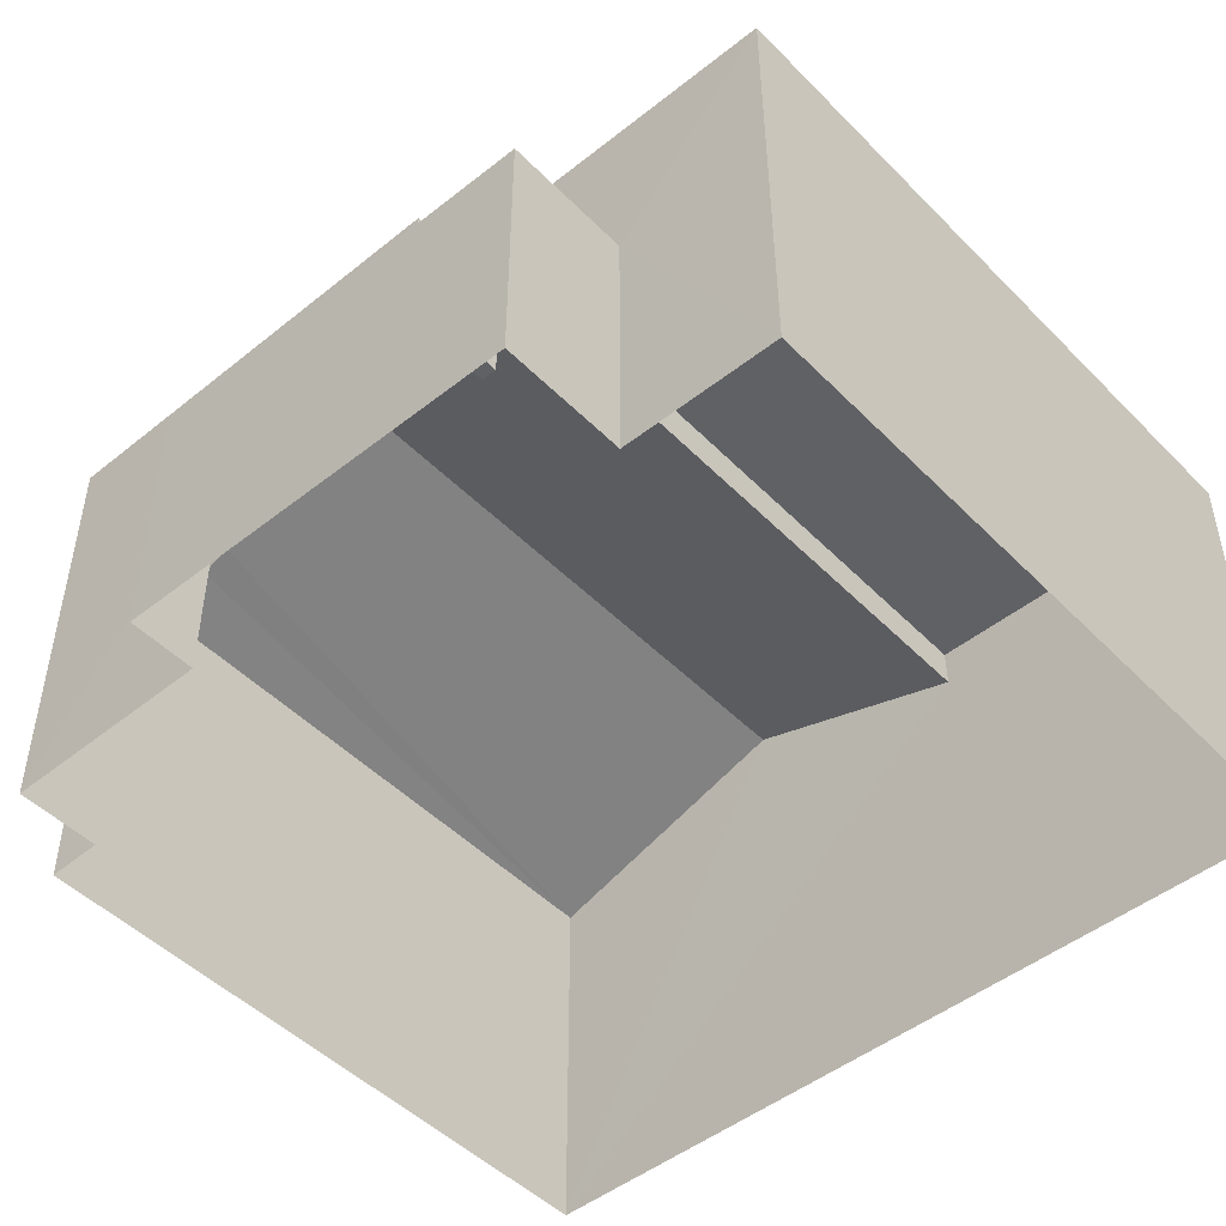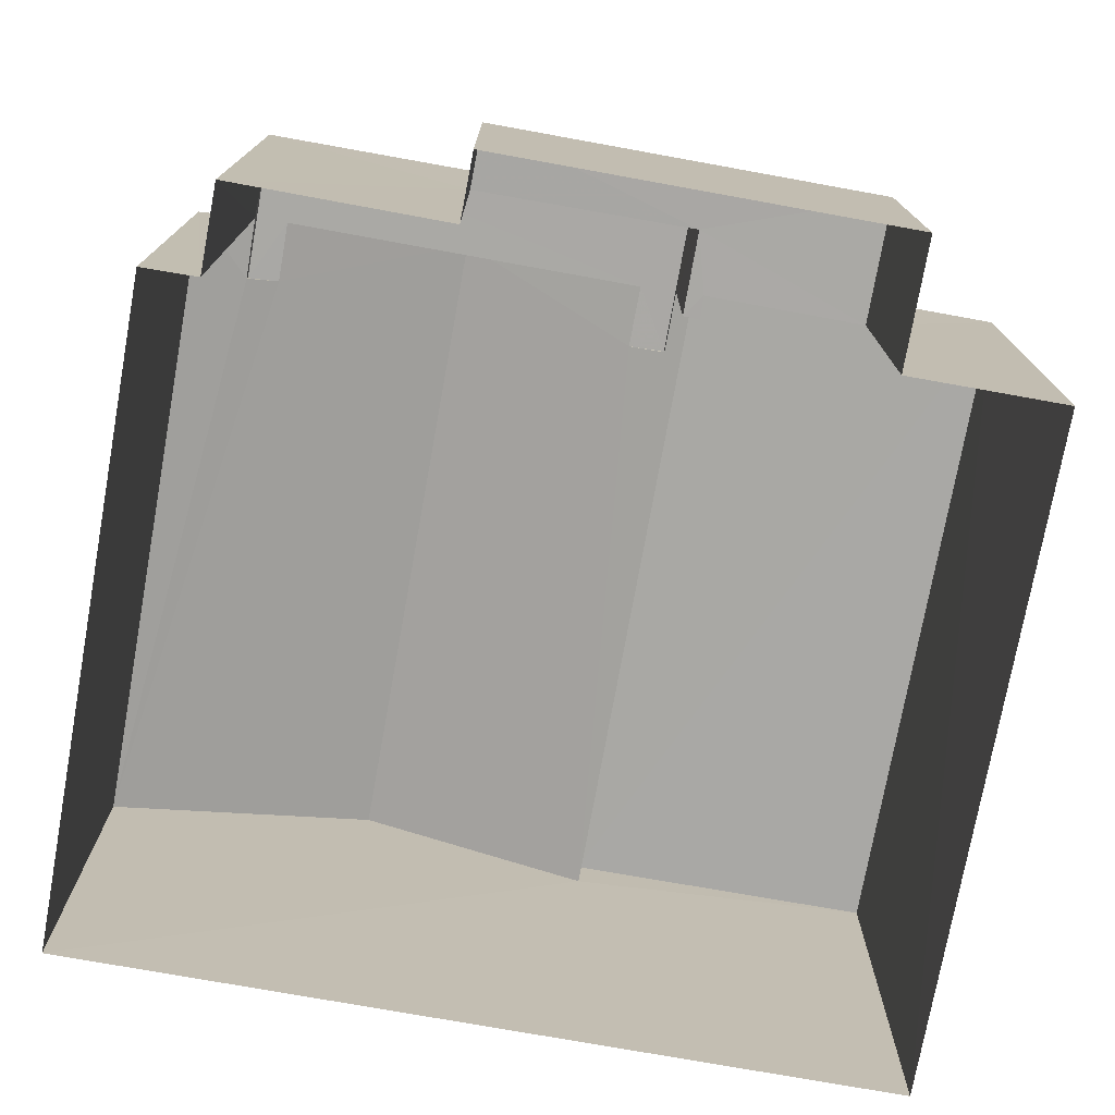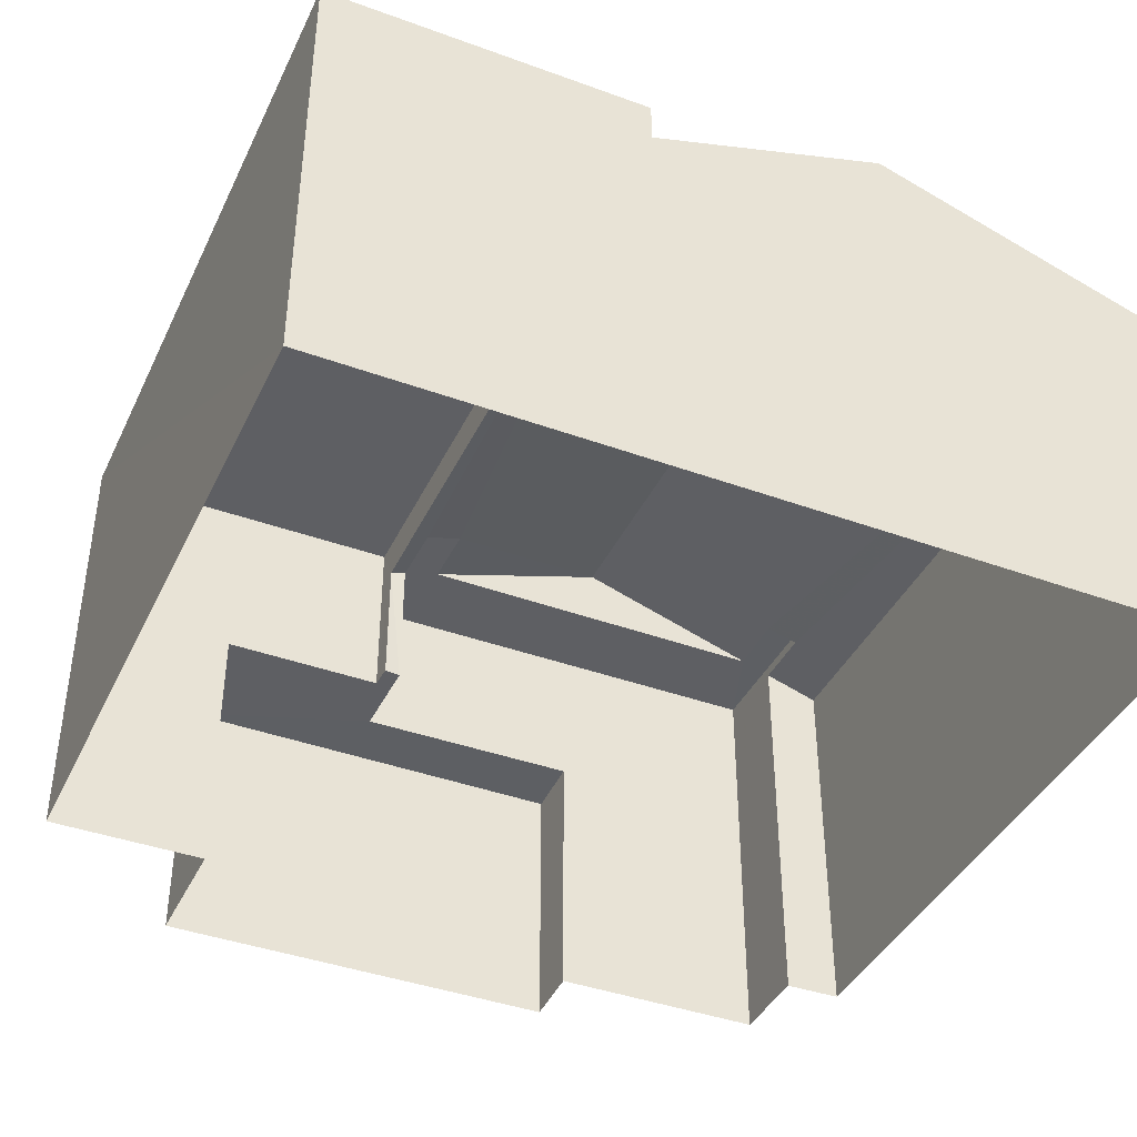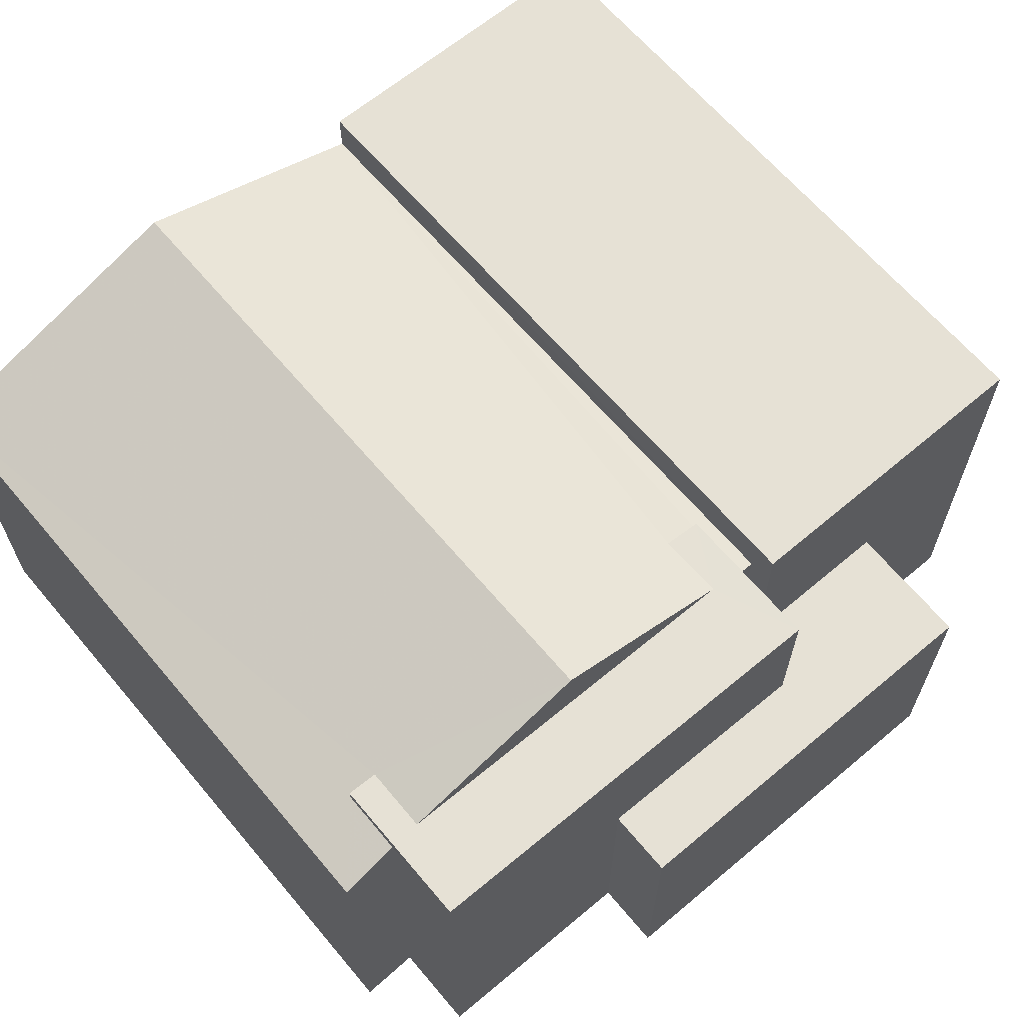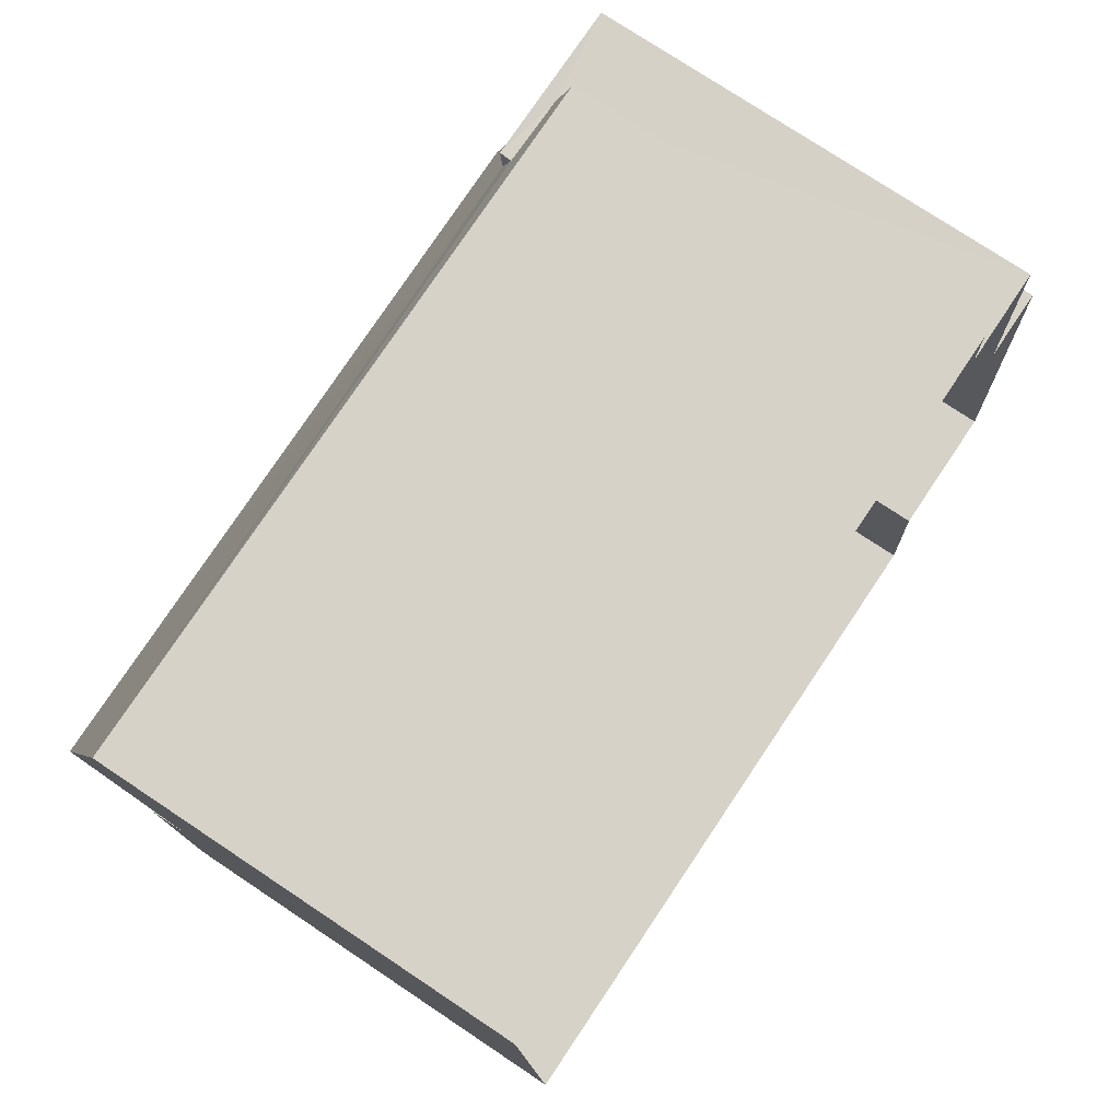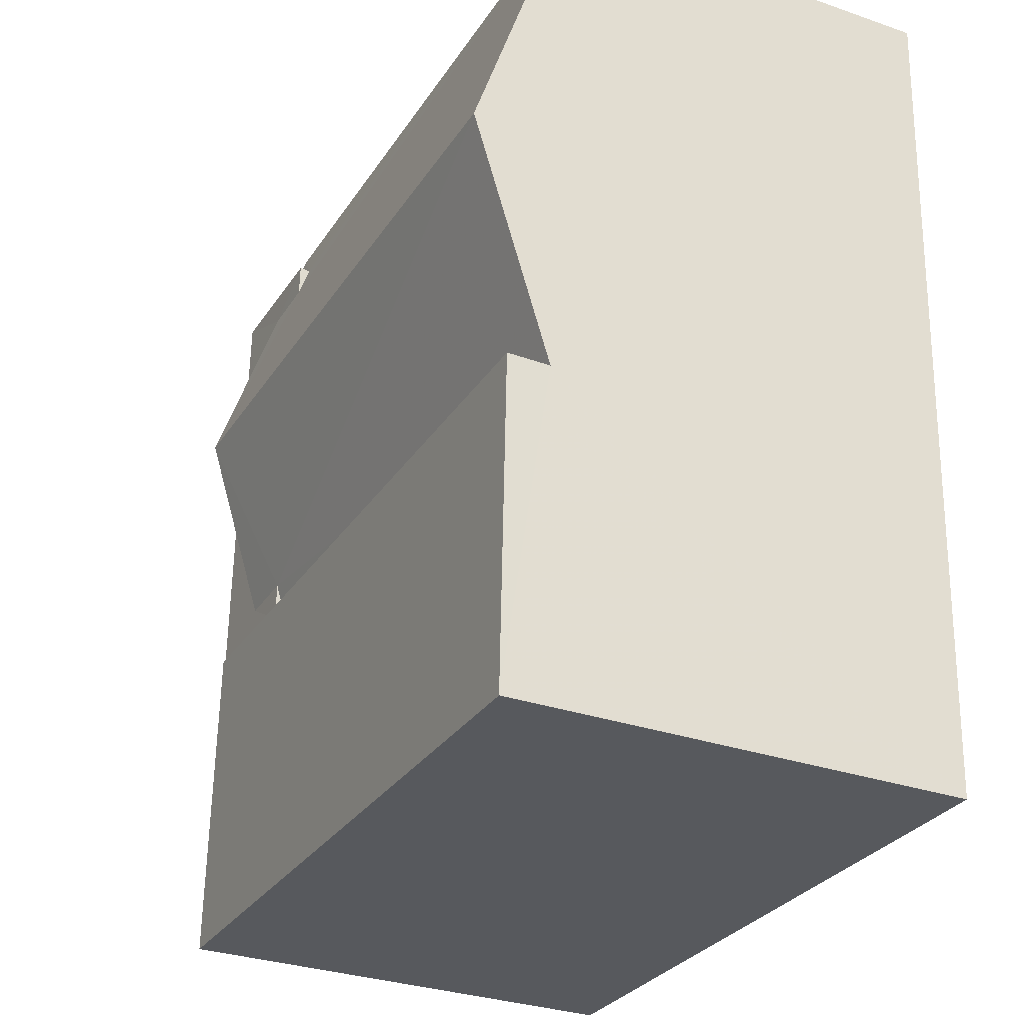
<metadata>
{"format":"obj","ext":"obj","renderer":"f3d","projection":"perspective","resolution":1024,"background":"white","views":[{"elev":-48.1,"azim":-50.5,"up":"+Z"},{"elev":-75.0,"azim":-102.5,"up":"+Z"},{"elev":-40.7,"azim":63.8,"up":"+Z"},{"elev":64.5,"azim":-132.3,"up":"+Z"},{"elev":75.0,"azim":123.8,"up":"+Y"},{"elev":-31.1,"azim":63.7,"up":"+Y"}]}
</metadata>
<code>
v -3.731e+05 -1.051e+05 23.91
v -3.73e+05 -1.051e+05 23.9
v -3.73e+05 -1.051e+05 23.91
v -3.731e+05 -1.051e+05 23.91
v -3.731e+05 -1.051e+05 23.9
v -3.731e+05 -1.051e+05 23.9
v -3.731e+05 -1.051e+05 23.91
v -3.731e+05 -1.051e+05 23.91
v -3.731e+05 -1.051e+05 23.91
v -3.731e+05 -1.051e+05 23.9
v -3.731e+05 -1.051e+05 30.8
v -3.73e+05 -1.051e+05 30.8
v -3.731e+05 -1.051e+05 30.8
v -3.73e+05 -1.051e+05 30.8
v -3.731e+05 -1.051e+05 30.44
v -3.731e+05 -1.051e+05 30.44
v -3.731e+05 -1.051e+05 30.44
v -3.731e+05 -1.051e+05 30.43
v -3.731e+05 -1.051e+05 30.43
v -3.731e+05 -1.051e+05 30.43
v -3.731e+05 -1.051e+05 30.44
v -3.731e+05 -1.051e+05 30.43
v -3.731e+05 -1.051e+05 31.39
v -3.73e+05 -1.051e+05 31.39
v -3.73e+05 -1.051e+05 30.15
v -3.731e+05 -1.051e+05 30.16
v -3.731e+05 -1.051e+05 30.25
v -3.731e+05 -1.051e+05 30.25
v -3.731e+05 -1.051e+05 28.06
v -3.731e+05 -1.051e+05 28.06
v -3.731e+05 -1.051e+05 28.06
v -3.731e+05 -1.051e+05 28.06
v -3.731e+05 -1.051e+05 28.06
v -3.731e+05 -1.051e+05 28.06
v -3.731e+05 -1.051e+05 28.06
v -3.731e+05 -1.051e+05 28.06
v -3.73e+05 -1.051e+05 29.98
v -3.731e+05 -1.051e+05 30.27
v -3.731e+05 -1.051e+05 29.98
v -3.731e+05 -1.051e+05 30.27
f 1 2 3
f 3 4 1
f 5 6 2
f 7 8 9
f 7 9 1
f 9 10 5
f 1 9 2
f 9 5 2
f 11 12 13
f 11 14 12
f 15 16 17
f 17 16 18
f 18 19 20
f 16 15 21
f 20 19 22
f 16 19 18
f 21 23 16
f 23 21 24
f 24 21 25
f 26 27 28
f 25 27 26
f 21 27 25
f 29 30 31
f 32 31 33
f 32 33 34
f 34 33 35
f 35 33 36
f 31 30 33
f 23 24 22
f 23 22 19
f 24 37 22
f 38 37 39
f 38 39 40
f 22 37 38
f 29 31 26
f 31 13 26
f 26 12 25
f 26 13 12
f 5 39 6
f 5 40 39
f 9 8 35
f 36 9 35
f 34 8 7
f 34 35 8
f 37 24 2
f 2 25 3
f 25 12 14
f 25 14 3
f 2 24 25
f 39 2 6
f 39 37 2
f 22 38 20
f 1 34 7
f 1 32 34
f 27 21 15
f 10 36 18
f 18 36 17
f 10 9 36
f 17 36 33
f 26 28 30
f 29 26 30
f 5 10 40
f 10 18 40
f 40 20 38
f 40 18 20
f 11 4 3
f 14 11 3
f 1 4 32
f 4 11 32
f 32 13 31
f 32 11 13
f 17 33 28
f 33 30 28
f 15 17 28
f 27 15 28
f 19 16 23

</code>
